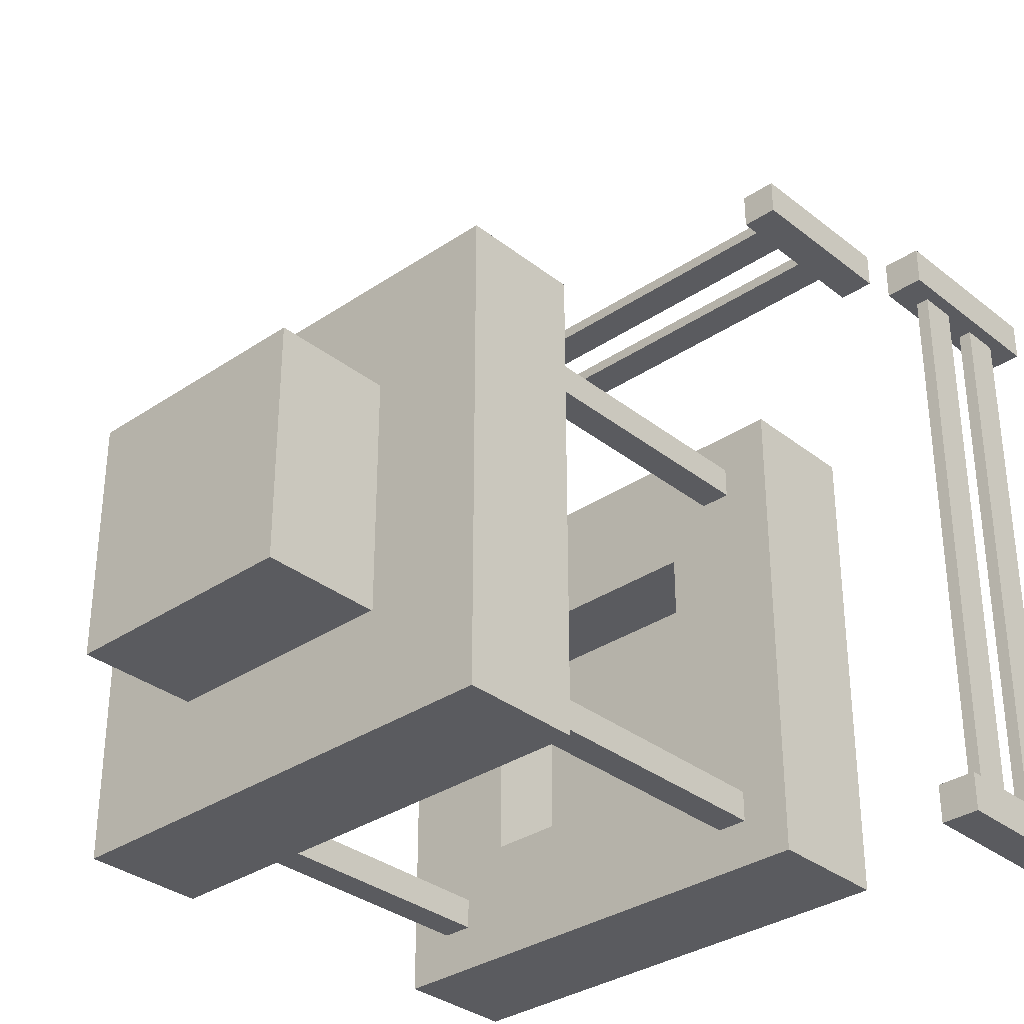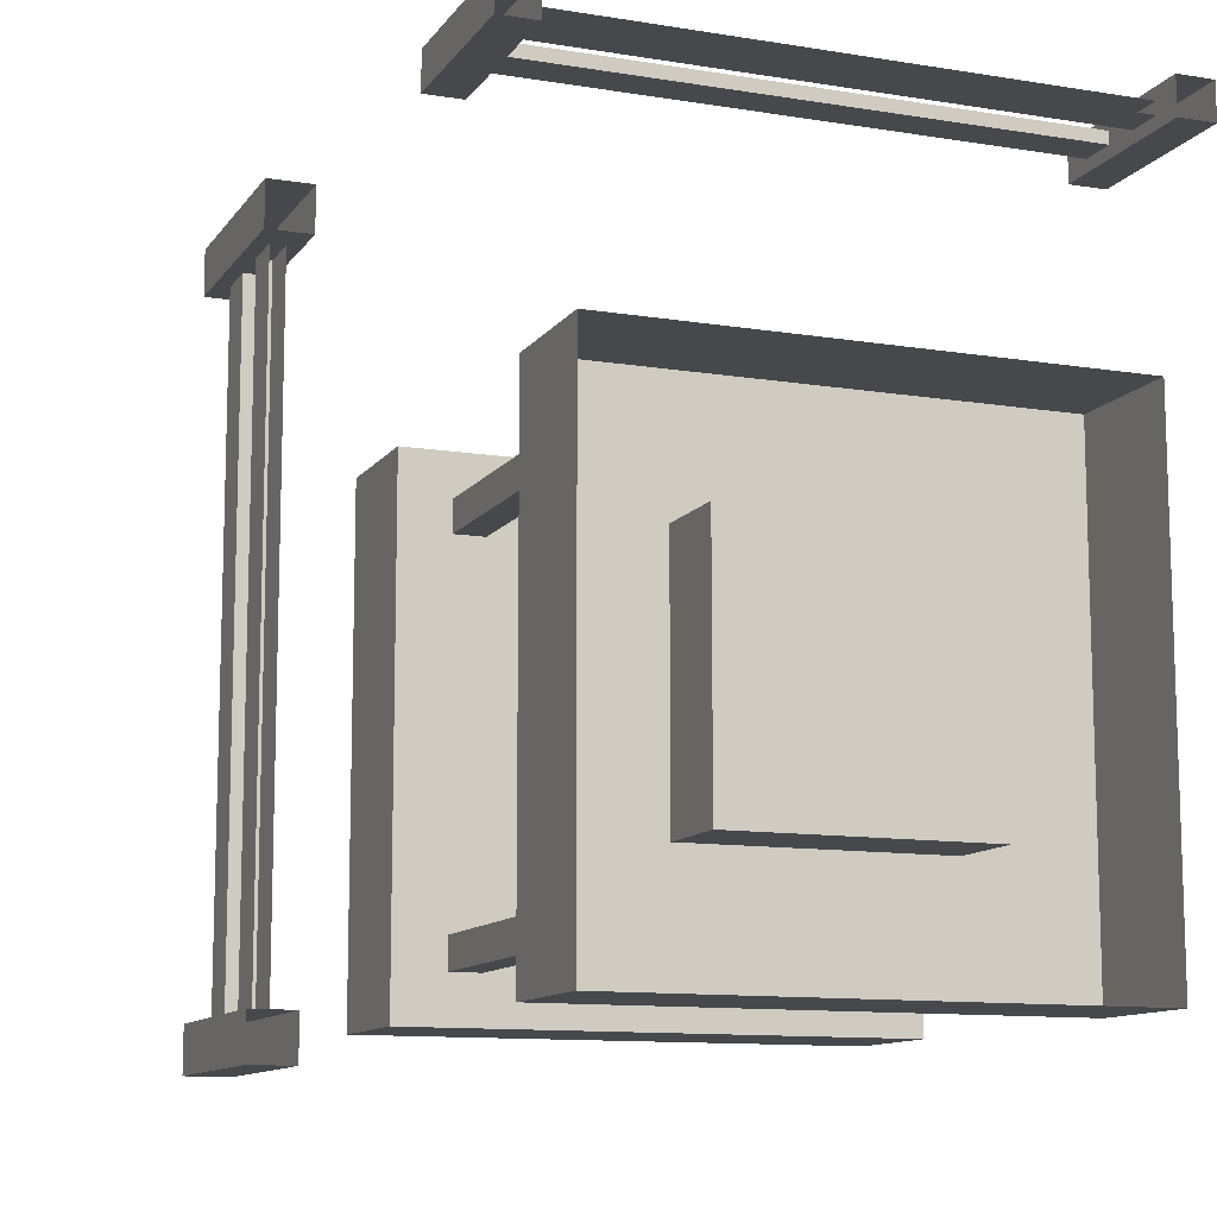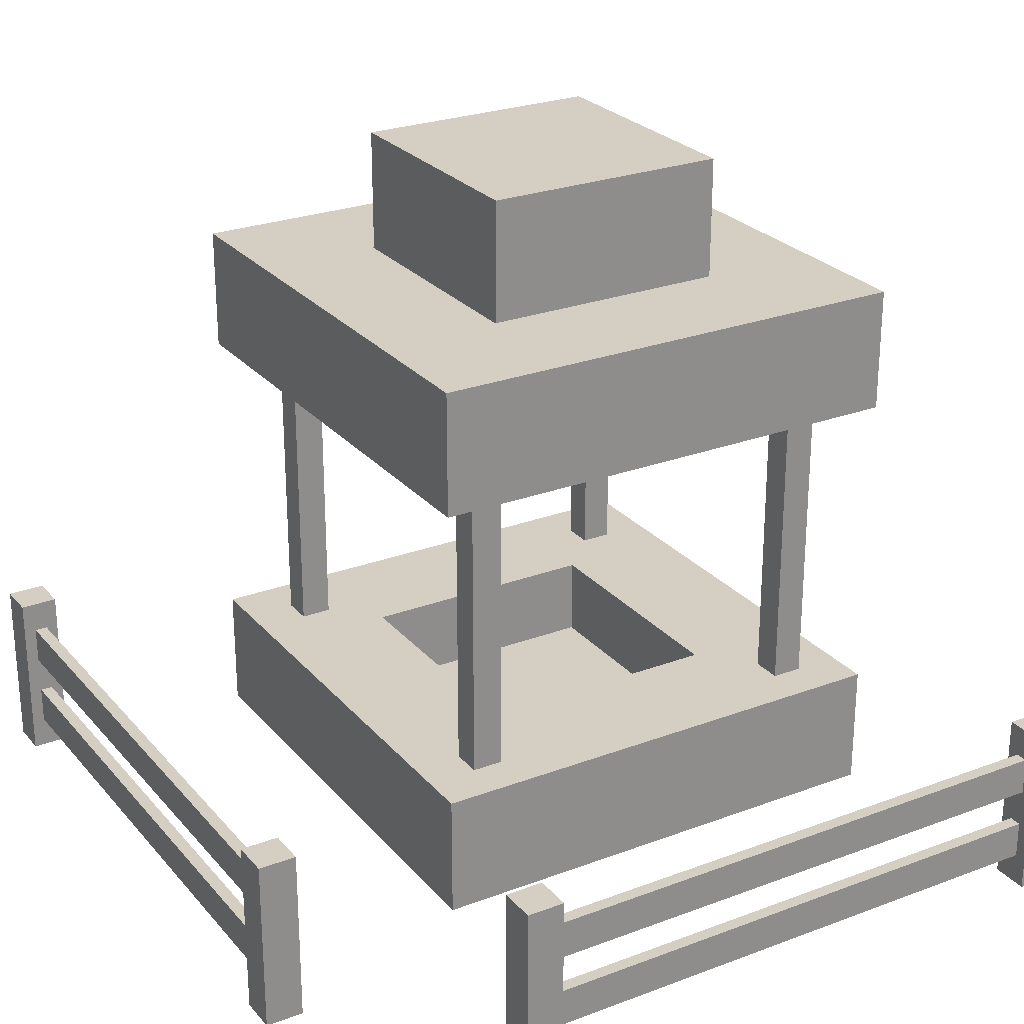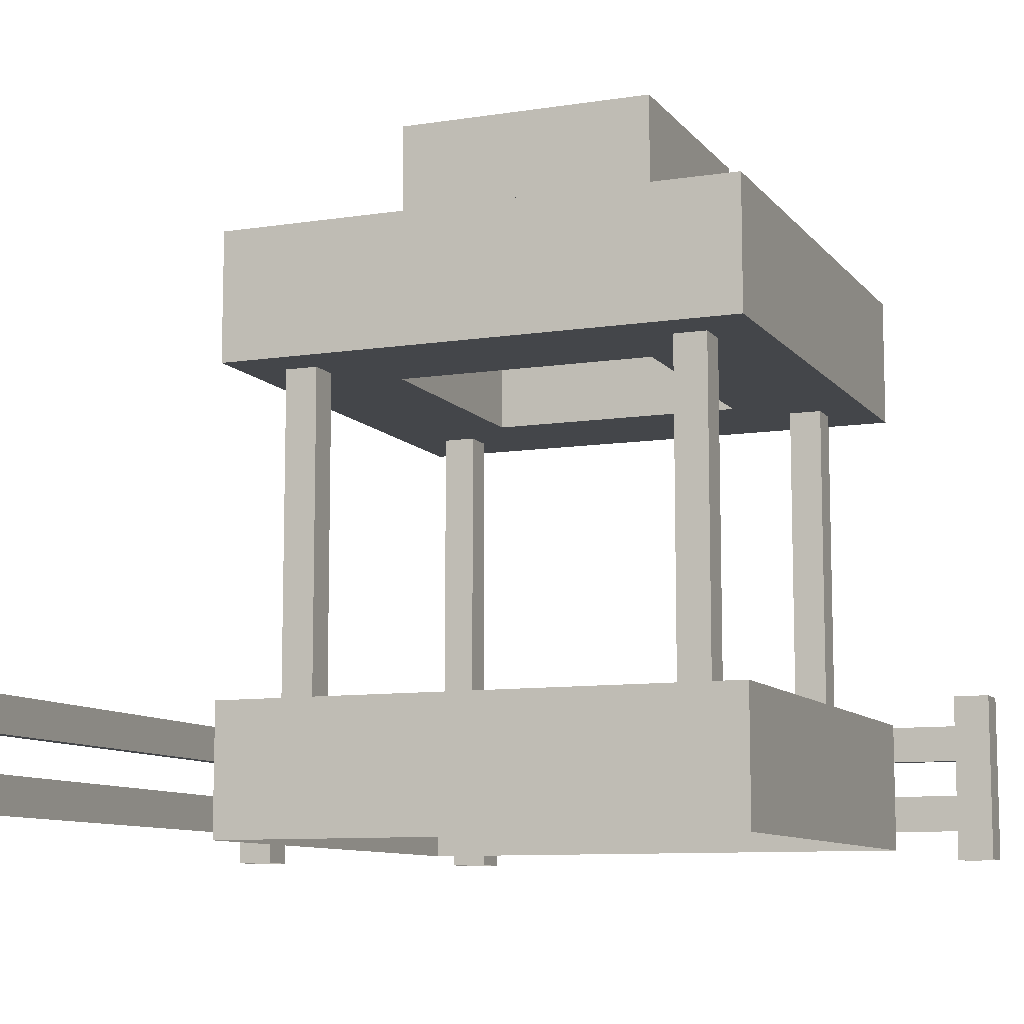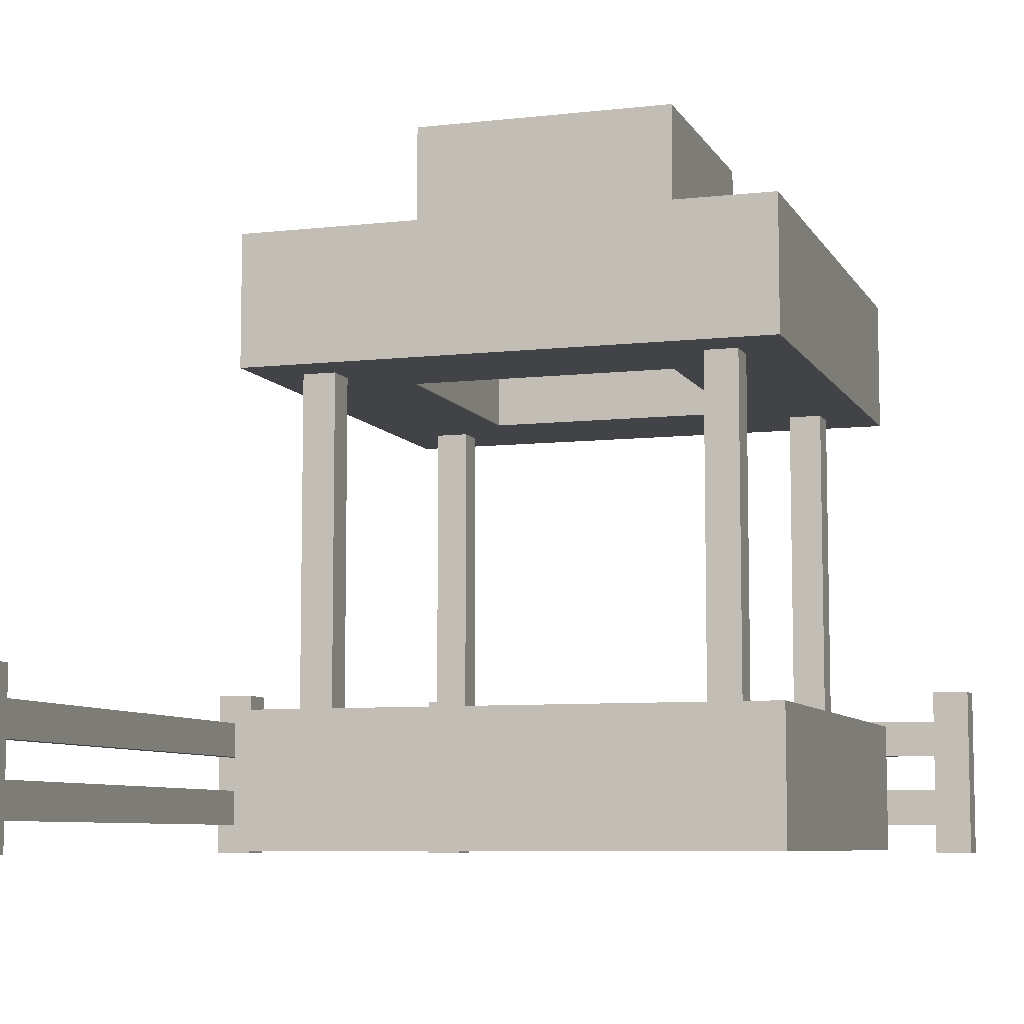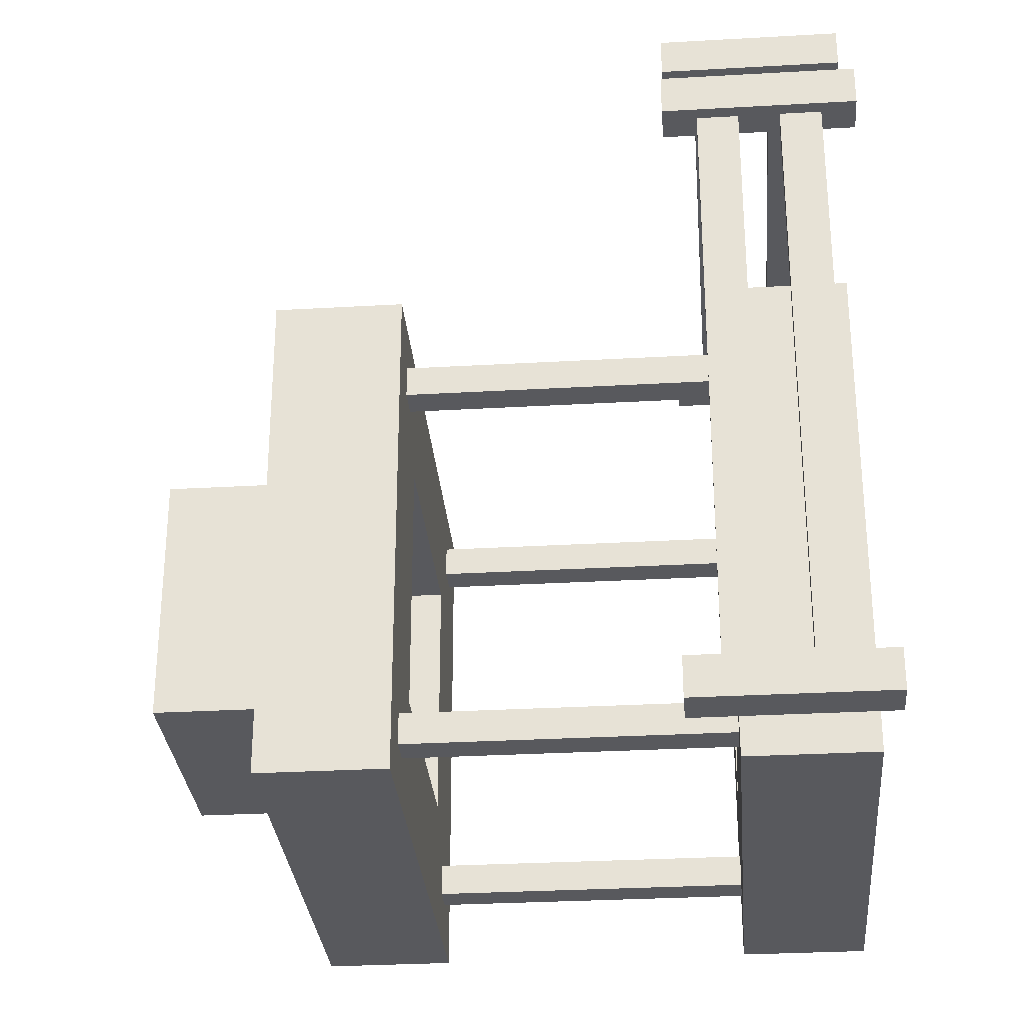
<metadata>
{"format":"obj","ext":"obj","renderer":"f3d","projection":"perspective","resolution":1024,"background":"white","views":[{"elev":-33.1,"azim":-137.1,"up":"+Z"},{"elev":-11.4,"azim":-21.5,"up":"+Z"},{"elev":25.8,"azim":-30.9,"up":"+Y"},{"elev":-9.5,"azim":112.1,"up":"+Y"},{"elev":-7.5,"azim":107.9,"up":"+Y"},{"elev":-30.0,"azim":-85.2,"up":"+Z"}]}
</metadata>
<code>
g pumpkin_pit_mesh
v 2.461 1.359 3.656
v 2.461 1.359 3.956
v 2.161 1.359 3.956
v 2.161 1.359 3.656
v 2.461 -0.04077 3.656
v 2.461 1.359 3.656
v 2.161 1.359 3.656
v 2.161 -0.04077 3.656
v 2.161 -0.04077 3.656
v 2.161 1.359 3.656
v 2.161 1.359 3.956
v 2.161 -0.04077 3.956
v 2.161 -0.04077 3.956
v 2.161 1.359 3.956
v 2.461 1.359 3.956
v 2.461 -0.04077 3.956
v 2.461 -0.04077 3.956
v 2.461 1.359 3.956
v 2.461 1.359 3.656
v 2.461 -0.04077 3.656
v 2.161 0.5092 3.756
v 2.161 0.5092 3.856
v -2.239 0.5092 3.856
v -2.239 0.5092 3.756
v 2.161 0.2092 3.756
v 2.161 0.5092 3.756
v -2.239 0.5092 3.756
v -2.239 0.2092 3.756
v -2.239 0.2092 3.856
v -2.239 0.5092 3.856
v 2.161 0.5092 3.856
v 2.161 0.2092 3.856
v 2.161 0.8092 3.756
v -2.239 0.8092 3.756
v -2.239 0.8092 3.856
v 2.161 0.8092 3.856
v 2.161 1.109 3.756
v 2.161 1.109 3.856
v -2.239 1.109 3.856
v -2.239 1.109 3.756
v 2.161 0.8092 3.756
v 2.161 1.109 3.756
v -2.239 1.109 3.756
v -2.239 0.8092 3.756
v -2.239 0.8092 3.856
v -2.239 1.109 3.856
v 2.161 1.109 3.856
v 2.161 0.8092 3.856
v -2.239 1.359 3.656
v -2.239 1.359 3.956
v -2.539 1.359 3.956
v -2.539 1.359 3.656
v -2.239 -0.04077 3.656
v -2.239 1.359 3.656
v -2.539 1.359 3.656
v -2.539 -0.04077 3.656
v -2.539 -0.04077 3.656
v -2.539 1.359 3.656
v -2.539 1.359 3.956
v -2.539 -0.04077 3.956
v -2.539 -0.04077 3.956
v -2.539 1.359 3.956
v -2.239 1.359 3.956
v -2.239 -0.04077 3.956
v -2.239 -0.04077 3.956
v -2.239 1.359 3.956
v -2.239 1.359 3.656
v -2.239 -0.04077 3.656
v -3.91 1.359 -2.547
v -3.61 1.359 -2.547
v -3.61 1.359 -2.247
v -3.91 1.359 -2.247
v -3.91 -0.04077 -2.547
v -3.91 1.359 -2.547
v -3.91 1.359 -2.247
v -3.91 -0.04077 -2.247
v -3.91 -0.04077 -2.247
v -3.91 1.359 -2.247
v -3.61 1.359 -2.247
v -3.61 -0.04077 -2.247
v -3.61 -0.04077 -2.247
v -3.61 1.359 -2.247
v -3.61 1.359 -2.547
v -3.61 -0.04077 -2.547
v -3.61 -0.04077 -2.547
v -3.61 1.359 -2.547
v -3.91 1.359 -2.547
v -3.91 -0.04077 -2.547
v -3.81 0.5092 -2.247
v -3.71 0.5092 -2.247
v -3.71 0.5092 2.153
v -3.81 0.5092 2.153
v -3.81 0.2092 -2.247
v -3.81 0.5092 -2.247
v -3.81 0.5092 2.153
v -3.81 0.2092 2.153
v -3.71 0.2092 2.153
v -3.71 0.5092 2.153
v -3.71 0.5092 -2.247
v -3.71 0.2092 -2.247
v -3.81 0.8092 -2.247
v -3.81 0.8092 2.153
v -3.71 0.8092 2.153
v -3.71 0.8092 -2.247
v -3.81 1.109 -2.247
v -3.71 1.109 -2.247
v -3.71 1.109 2.153
v -3.81 1.109 2.153
v -3.81 0.8092 -2.247
v -3.81 1.109 -2.247
v -3.81 1.109 2.153
v -3.81 0.8092 2.153
v -3.71 0.8092 2.153
v -3.71 1.109 2.153
v -3.71 1.109 -2.247
v -3.71 0.8092 -2.247
v -3.91 1.359 2.153
v -3.61 1.359 2.153
v -3.61 1.359 2.453
v -3.91 1.359 2.453
v -3.91 -0.04077 2.153
v -3.91 1.359 2.153
v -3.91 1.359 2.453
v -3.91 -0.04077 2.453
v -3.91 -0.04077 2.453
v -3.91 1.359 2.453
v -3.61 1.359 2.453
v -3.61 -0.04077 2.453
v -3.61 -0.04077 2.453
v -3.61 1.359 2.453
v -3.61 1.359 2.153
v -3.61 -0.04077 2.153
v -3.61 -0.04077 2.153
v -3.61 1.359 2.153
v -3.91 1.359 2.153
v -3.91 -0.04077 2.153
v 1.005 0.335 -1.097
v -0.9946 0.335 -1.097
v -0.9946 0.9904 -1.097
v 1.005 0.9904 -1.097
v 1.005 0.9904 -1.097
v -0.9946 0.9904 -1.097
v -1.995 0.9904 -2.097
v 2.005 0.9904 -2.097
v 1.005 0.9904 0.9034
v 2.005 0.9904 1.903
v -1.995 0.9904 1.903
v -0.9946 0.9904 0.9034
v 2.005 0.9904 -2.097
v -1.995 0.9904 -2.097
v -1.995 -0.009637 -2.097
v 2.005 -0.009636 -2.097
v 2.005 -0.009636 -2.097
v 2.005 -0.009635 1.903
v 2.005 0.9904 1.903
v 2.005 0.9904 -2.097
v 1.005 0.9904 -1.097
v 1.005 0.9904 0.9034
v 1.005 0.335 0.9034
v 1.005 0.335 -1.097
v -0.9946 0.335 -1.097
v -0.9946 0.335 0.9034
v -0.9946 0.9904 0.9034
v -0.9946 0.9904 -1.097
v -1.995 0.9904 -2.097
v -1.995 0.9904 1.903
v -1.995 -0.009636 1.903
v -1.995 -0.009637 -2.097
v 1.005 0.335 0.9034
v 1.005 0.9904 0.9034
v -0.9946 0.9904 0.9034
v -0.9946 0.335 0.9034
v 2.005 0.9904 1.903
v 2.005 -0.009635 1.903
v -1.995 -0.009636 1.903
v -1.995 0.9904 1.903
v -1.59 0.9904 -1.47
v -1.59 3.49 -1.47
v -1.34 3.49 -1.47
v -1.34 0.9904 -1.47
v -1.34 0.9904 -1.47
v -1.34 3.49 -1.47
v -1.34 3.49 -1.72
v -1.34 0.9904 -1.72
v -1.34 0.9904 -1.72
v -1.34 3.49 -1.72
v -1.59 3.49 -1.72
v -1.59 0.9904 -1.72
v -1.59 0.9904 -1.72
v -1.59 3.49 -1.72
v -1.59 3.49 -1.47
v -1.59 0.9904 -1.47
v 1.38 0.9904 -1.47
v 1.38 3.49 -1.47
v 1.63 3.49 -1.47
v 1.63 0.9904 -1.47
v 1.63 0.9904 -1.47
v 1.63 3.49 -1.47
v 1.63 3.49 -1.72
v 1.63 0.9904 -1.72
v 1.63 0.9904 -1.72
v 1.63 3.49 -1.72
v 1.38 3.49 -1.72
v 1.38 0.9904 -1.72
v 1.38 0.9904 -1.72
v 1.38 3.49 -1.72
v 1.38 3.49 -1.47
v 1.38 0.9904 -1.47
v 2.005 3.48 -2.095
v -1.995 3.48 -2.095
v -0.9947 3.48 -1.095
v 1.005 3.48 -1.095
v 2.005 3.48 1.905
v 1.005 3.48 0.9047
v -0.9947 3.48 0.9047
v -1.995 3.48 1.905
v 1.005 3.48 -1.095
v -0.9947 3.48 -1.095
v -0.9947 4.48 -1.095
v 1.005 4.48 -1.095
v 1.005 4.48 -1.095
v -0.9947 4.48 -1.095
v -1.995 4.48 -2.095
v 2.005 4.48 -2.095
v 1.005 4.48 0.9047
v 2.005 4.48 1.905
v -1.995 4.48 1.905
v -0.9947 4.48 0.9047
v 2.005 4.48 -2.095
v -1.995 4.48 -2.095
v -1.995 3.48 -2.095
v 2.005 3.48 -2.095
v 2.005 3.48 -2.095
v 2.005 3.48 1.905
v 2.005 4.48 1.905
v 2.005 4.48 -2.095
v 1.005 4.48 -1.095
v 1.005 4.48 0.9047
v 1.005 3.48 0.9047
v 1.005 3.48 -1.095
v -0.9947 3.48 -1.095
v -0.9947 3.48 0.9047
v -0.9947 4.48 0.9047
v -0.9947 4.48 -1.095
v -1.995 4.48 -2.095
v -1.995 4.48 1.905
v -1.995 3.48 1.905
v -1.995 3.48 -2.095
v 1.005 4.48 0.9047
v -0.9947 4.48 0.9047
v -0.9947 3.48 0.9047
v 1.005 3.48 0.9047
v 2.005 3.48 1.905
v -1.995 3.48 1.905
v -1.995 4.48 1.905
v 2.005 4.48 1.905
v 1.016 4.469 -1.099
v -0.984 4.469 -1.099
v -0.984 4.469 0.9011
v 1.016 4.469 0.9011
v 1.016 5.469 -1.099
v 1.016 5.469 0.9011
v -0.984 5.469 0.9011
v -0.984 5.469 -1.099
v 1.016 5.469 0.9011
v 1.016 4.469 0.9011
v -0.984 4.469 0.9011
v -0.984 5.469 0.9011
v 1.016 5.469 -1.099
v 1.016 4.469 -1.099
v 1.016 4.469 0.9011
v 1.016 5.469 0.9011
v 1.016 4.469 -1.099
v 1.016 5.469 -1.099
v -0.984 5.469 -1.099
v -0.984 4.469 -1.099
v -0.984 4.469 -1.099
v -0.984 5.469 -1.099
v -0.984 5.469 0.9011
v -0.984 4.469 0.9011
v 1.38 0.9904 1.563
v 1.38 3.49 1.563
v 1.63 3.49 1.563
v 1.63 0.9904 1.563
v 1.63 0.9904 1.563
v 1.63 3.49 1.563
v 1.63 3.49 1.313
v 1.63 0.9904 1.313
v 1.63 0.9904 1.313
v 1.63 3.49 1.313
v 1.38 3.49 1.313
v 1.38 0.9904 1.313
v 1.38 0.9904 1.313
v 1.38 3.49 1.313
v 1.38 3.49 1.563
v 1.38 0.9904 1.563
v -1.59 0.9904 1.563
v -1.591 3.49 1.563
v -1.34 3.49 1.563
v -1.34 0.9904 1.563
v -1.34 0.9904 1.563
v -1.34 3.49 1.563
v -1.34 3.49 1.313
v -1.34 0.9904 1.313
v -1.34 0.9904 1.313
v -1.34 3.49 1.313
v -1.59 3.49 1.313
v -1.59 0.9904 1.313
v -1.59 0.9904 1.313
v -1.59 3.49 1.313
v -1.591 3.49 1.563
v -1.59 0.9904 1.563
v -0.9946 0.335 0.9034
v -0.9946 0.335 -1.097
v 1.005 0.335 -1.097
v 1.005 0.335 0.9034
g pumpkin_pit_mesh_0
f 3 2 1
f 4 3 1
f 7 6 5
f 8 7 5
f 11 10 9
f 12 11 9
f 15 14 13
f 16 15 13
f 19 18 17
f 20 19 17
f 23 22 21
f 24 23 21
f 27 26 25
f 28 27 25
f 31 30 29
f 32 31 29
f 35 34 33
f 36 35 33
f 39 38 37
f 40 39 37
f 43 42 41
f 44 43 41
f 47 46 45
f 48 47 45
f 51 50 49
f 52 51 49
f 55 54 53
f 56 55 53
f 59 58 57
f 60 59 57
f 63 62 61
f 64 63 61
f 67 66 65
f 68 67 65
f 71 70 69
f 72 71 69
f 75 74 73
f 76 75 73
f 79 78 77
f 80 79 77
f 83 82 81
f 84 83 81
f 87 86 85
f 88 87 85
f 91 90 89
f 92 91 89
f 95 94 93
f 96 95 93
f 99 98 97
f 100 99 97
f 103 102 101
f 104 103 101
f 107 106 105
f 108 107 105
f 111 110 109
f 112 111 109
f 115 114 113
f 116 115 113
f 119 118 117
f 120 119 117
f 123 122 121
f 124 123 121
f 127 126 125
f 128 127 125
f 131 130 129
f 132 131 129
f 135 134 133
f 136 135 133
f 139 138 137
f 140 139 137
f 143 142 141
f 144 143 141
f 141 145 144
f 145 146 144
f 143 147 142
f 147 146 145
f 147 148 142
f 148 147 145
f 151 150 149
f 152 151 149
f 155 154 153
f 156 155 153
f 159 158 157
f 160 159 157
f 163 162 161
f 164 163 161
f 167 166 165
f 168 167 165
f 171 170 169
f 172 171 169
f 175 174 173
f 176 175 173
f 179 178 177
f 180 179 177
f 183 182 181
f 184 183 181
f 187 186 185
f 188 187 185
f 191 190 189
f 192 191 189
f 195 194 193
f 196 195 193
f 199 198 197
f 200 199 197
f 203 202 201
f 204 203 201
f 207 206 205
f 208 207 205
f 211 210 209
f 212 211 209
f 209 213 212
f 213 214 212
f 211 215 210
f 215 216 210
f 216 215 214
f 213 216 214
f 219 218 217
f 220 219 217
f 223 222 221
f 224 223 221
f 221 225 224
f 225 226 224
f 223 227 222
f 227 228 222
f 228 227 226
f 225 228 226
f 231 230 229
f 232 231 229
f 235 234 233
f 236 235 233
f 239 238 237
f 240 239 237
f 243 242 241
f 244 243 241
f 247 246 245
f 248 247 245
f 251 250 249
f 252 251 249
f 255 254 253
f 256 255 253
f 259 258 257
f 260 259 257
f 263 262 261
f 264 263 261
f 267 266 265
f 268 267 265
f 271 270 269
f 272 271 269
f 275 274 273
f 276 275 273
f 279 278 277
f 280 279 277
f 283 282 281
f 284 283 281
f 287 286 285
f 288 287 285
f 291 290 289
f 292 291 289
f 295 294 293
f 296 295 293
f 299 298 297
f 300 299 297
f 303 302 301
f 304 303 301
f 307 306 305
f 308 307 305
f 311 310 309
f 312 311 309
f 315 314 313
f 316 315 313

</code>
